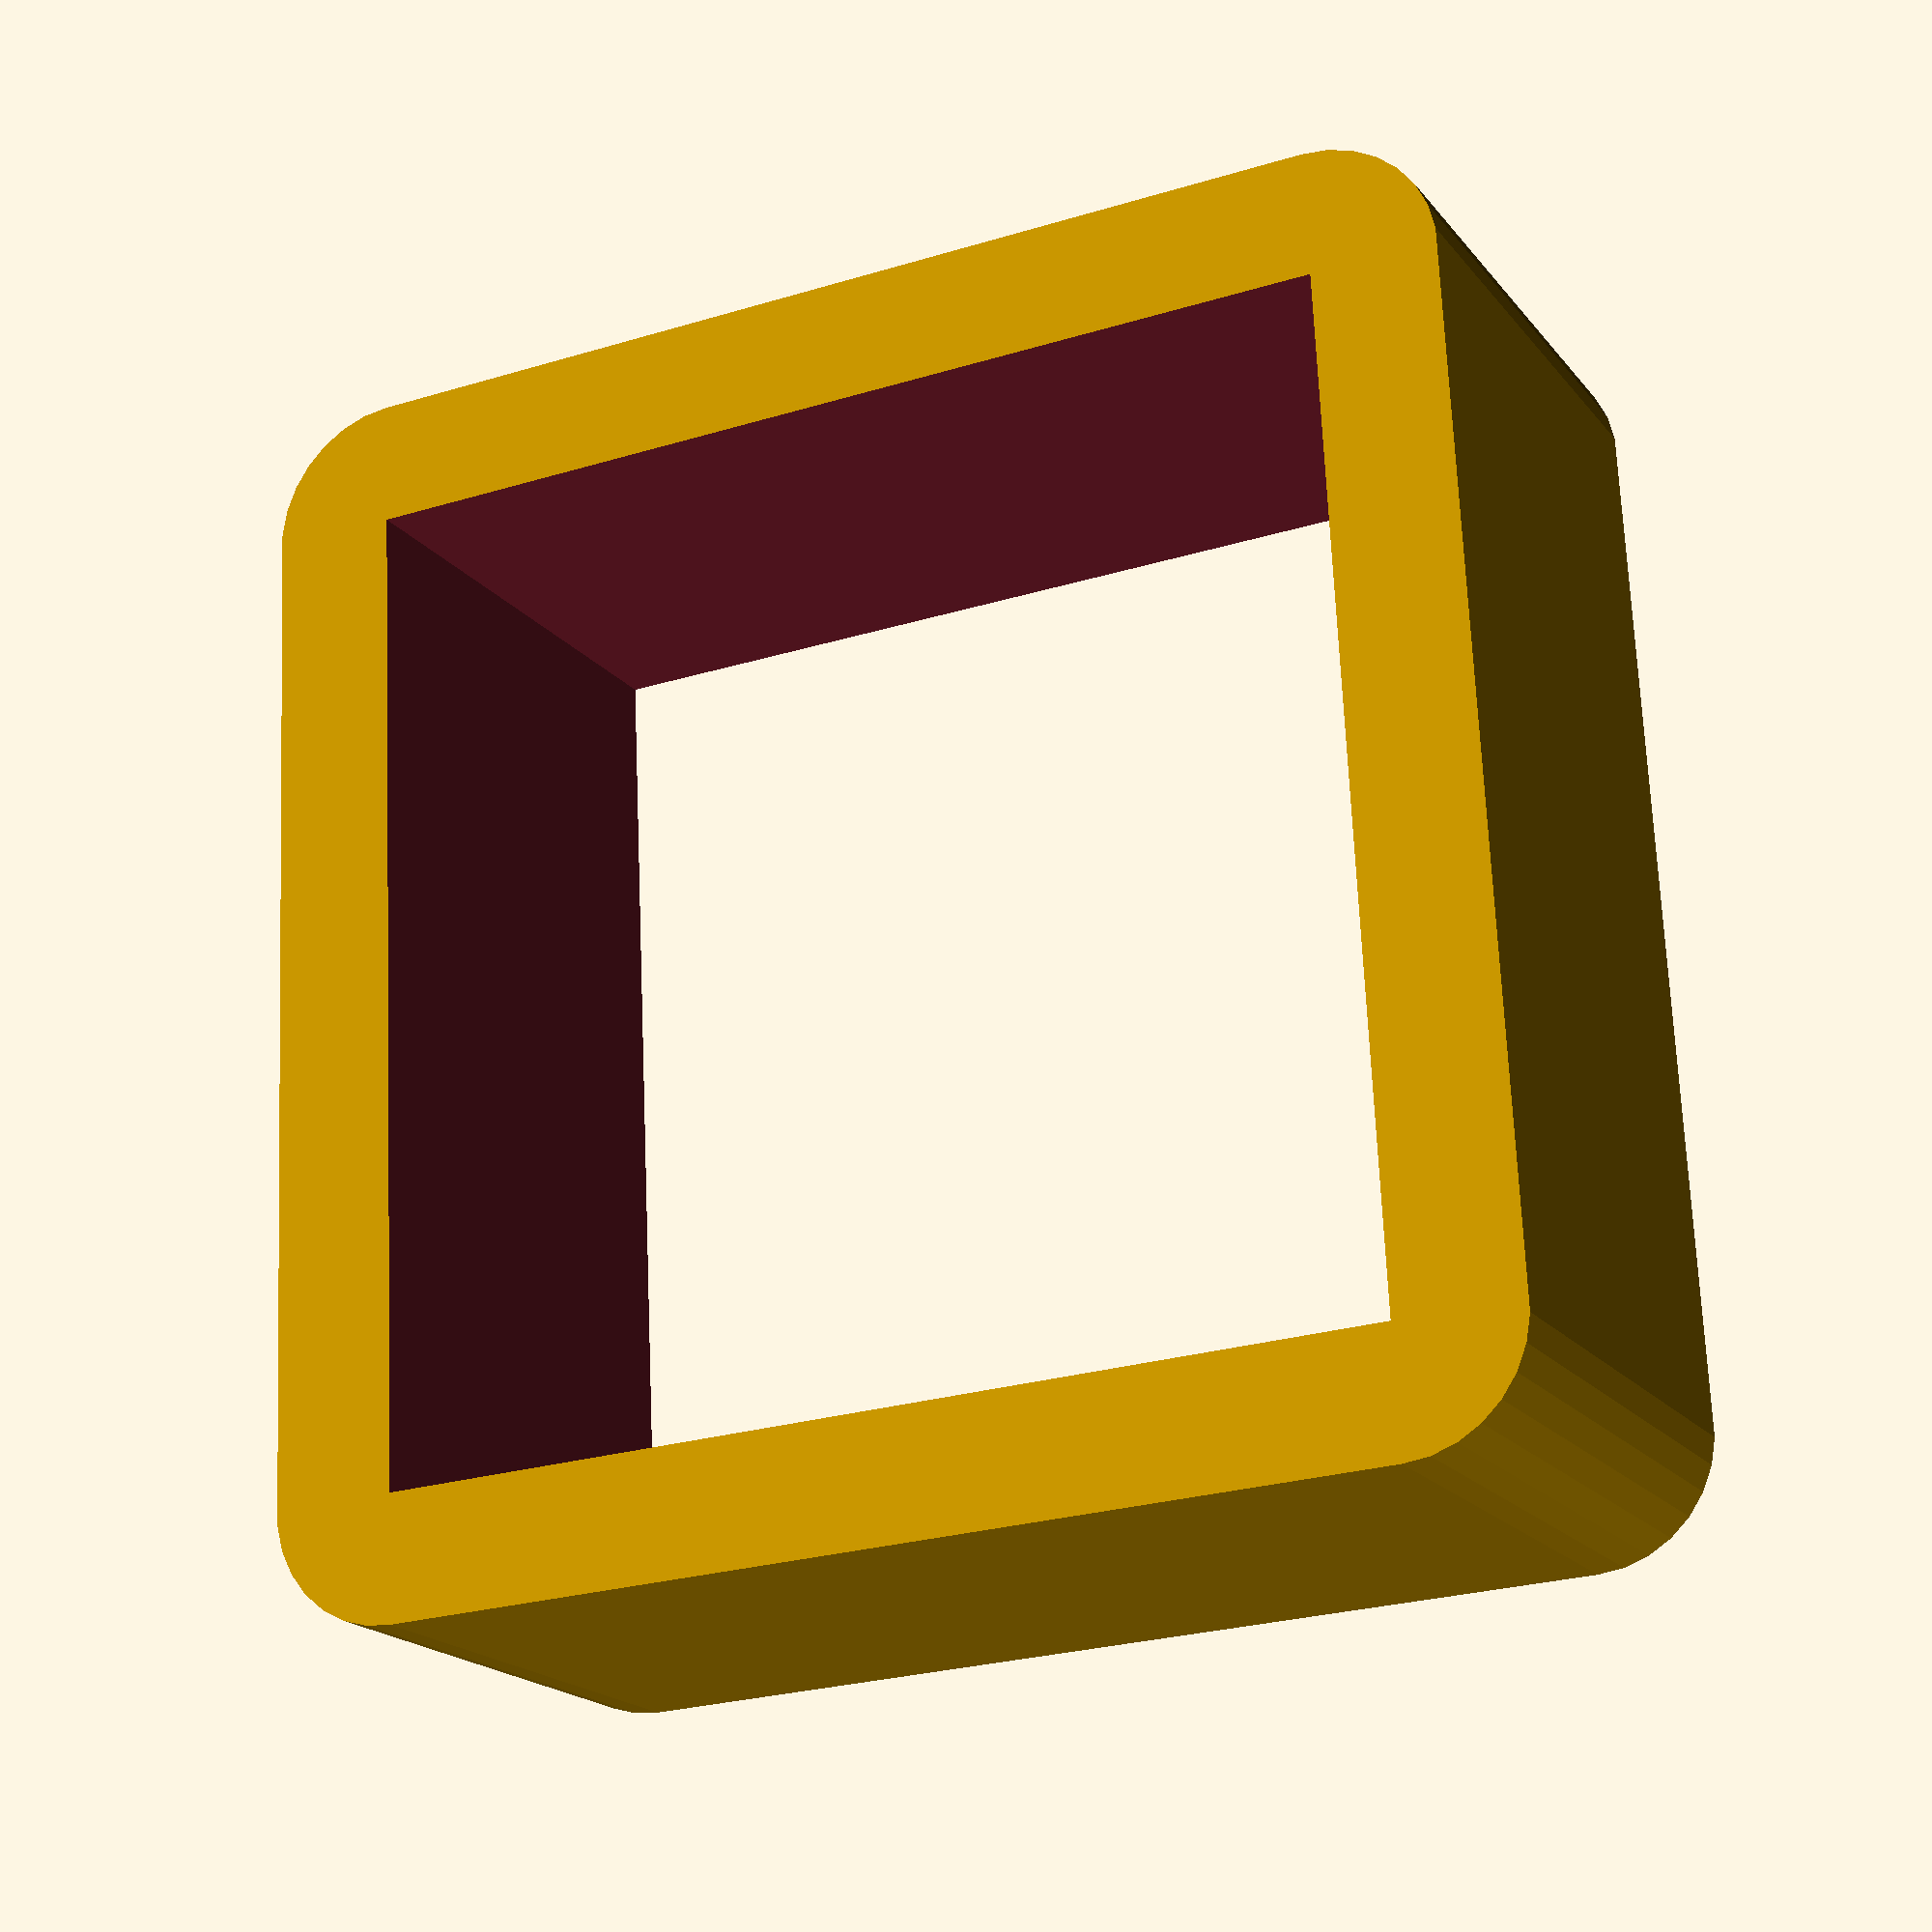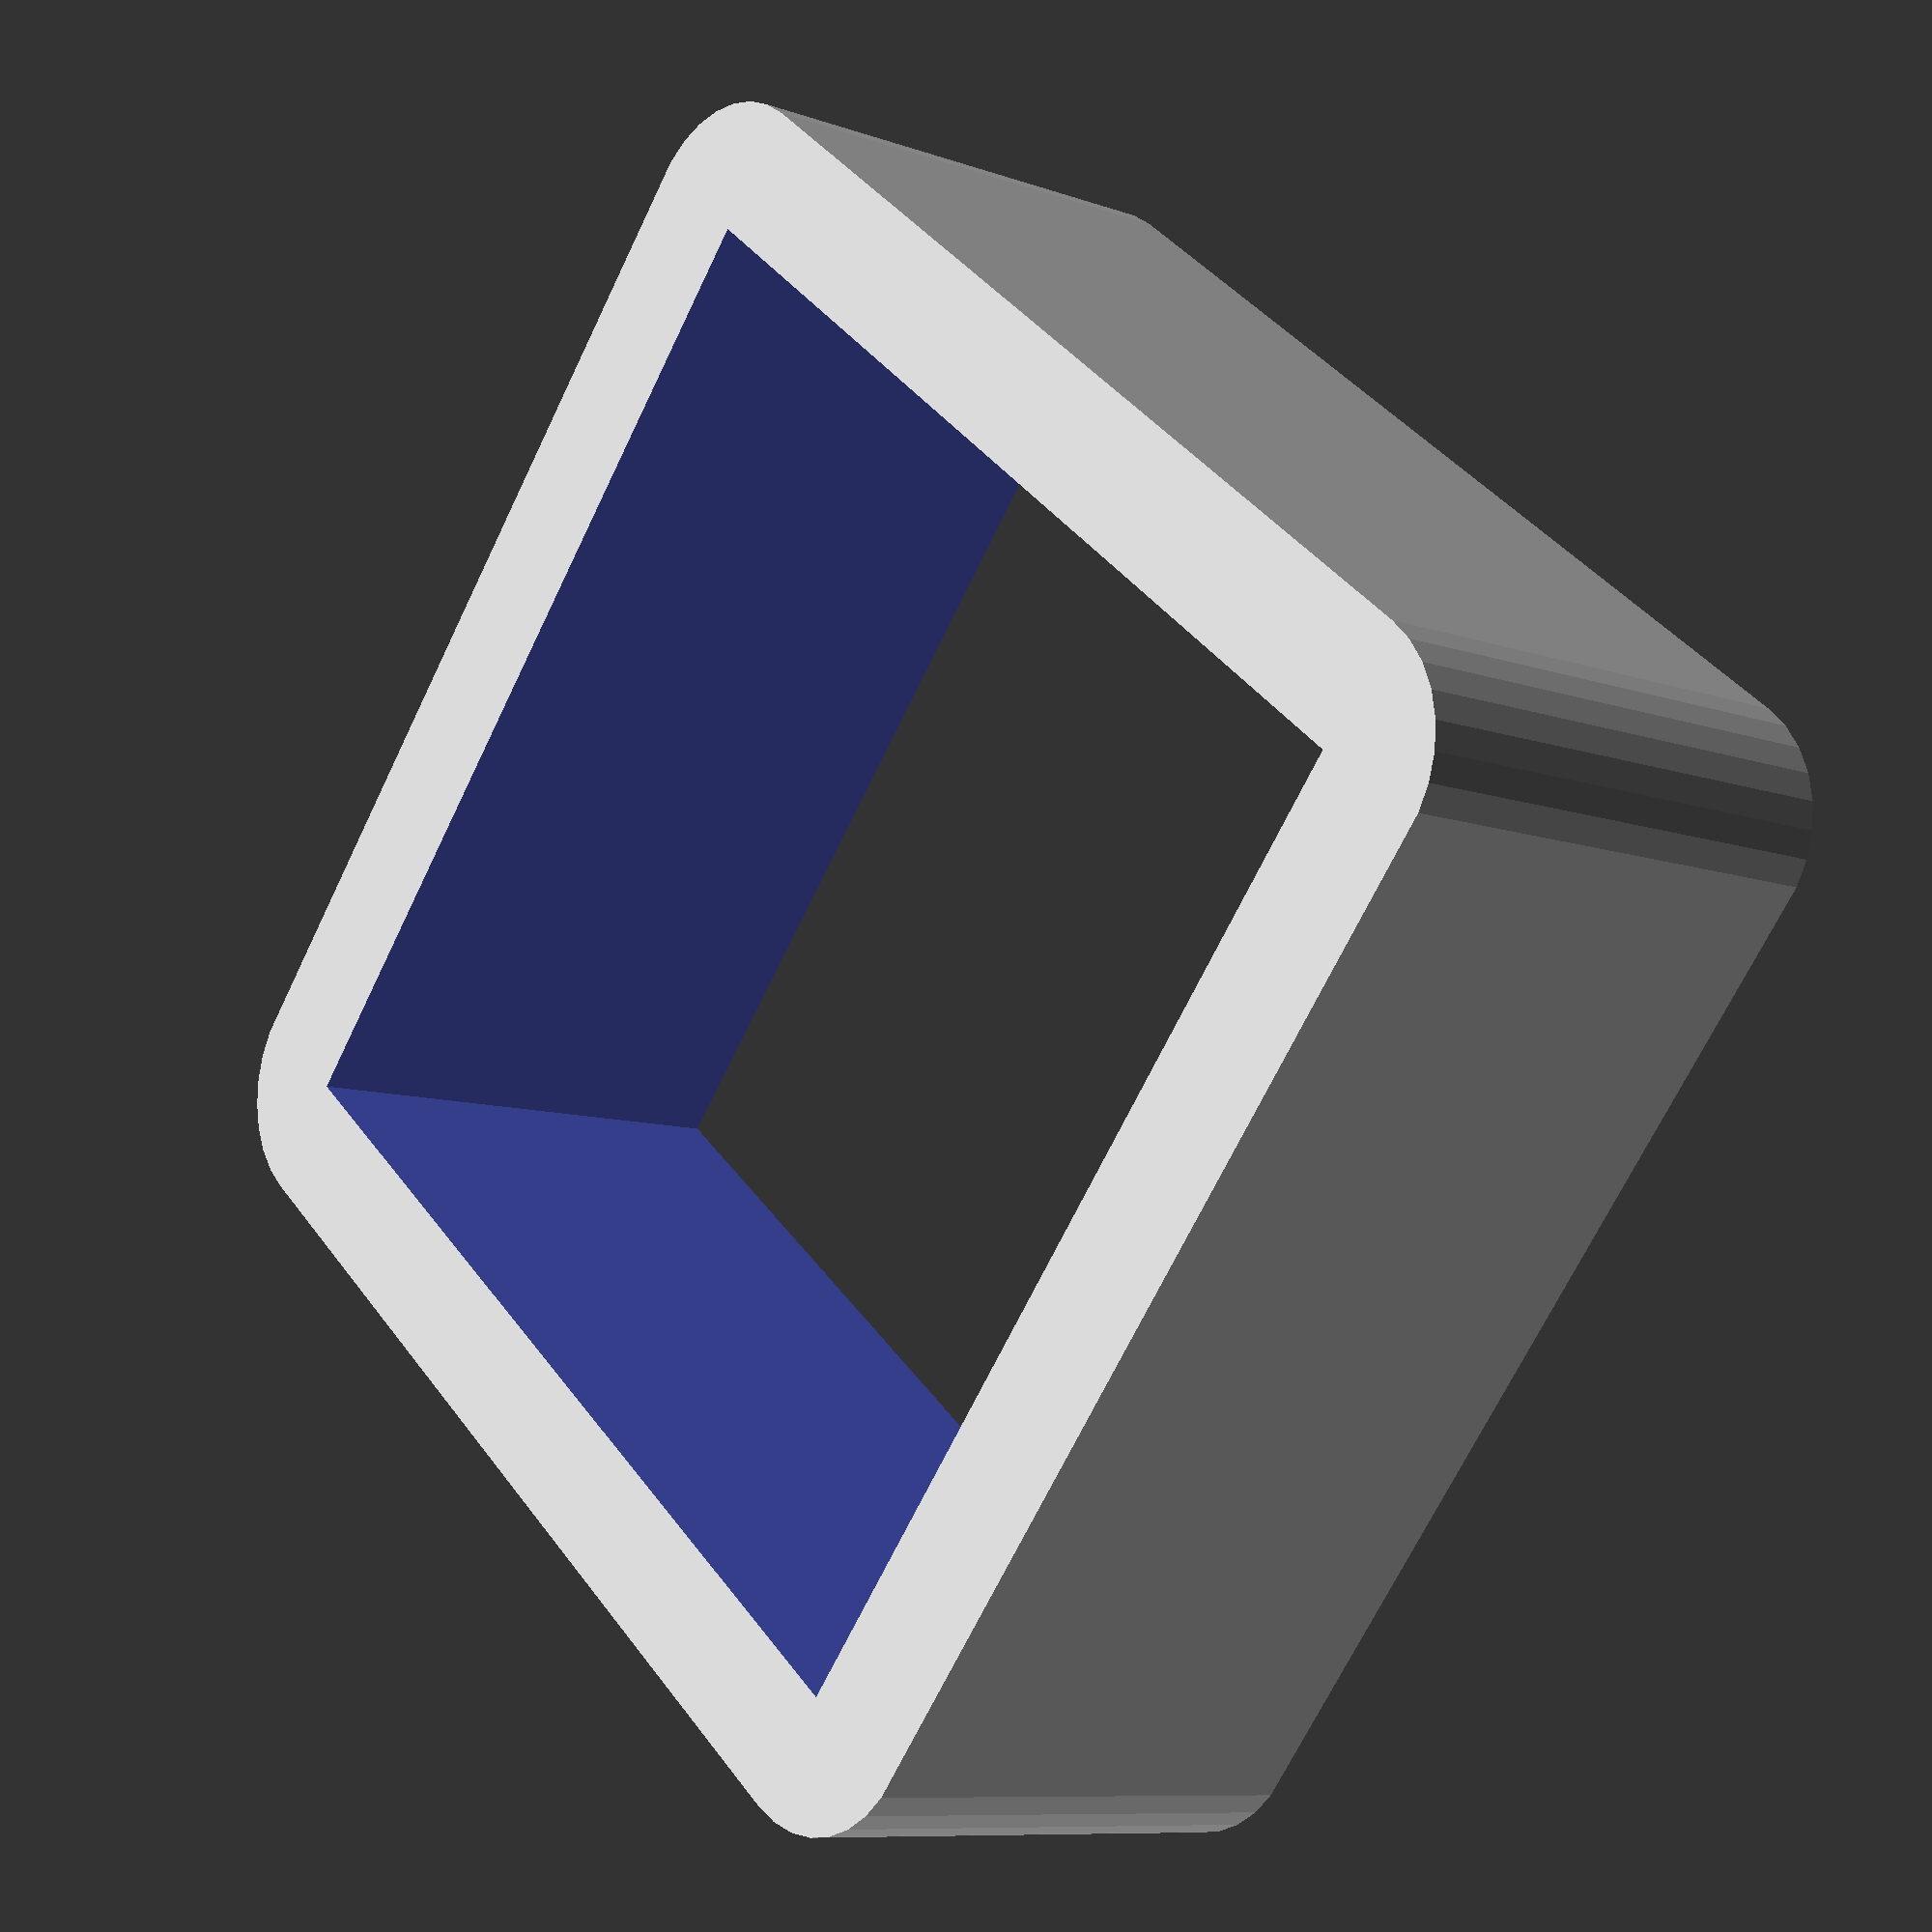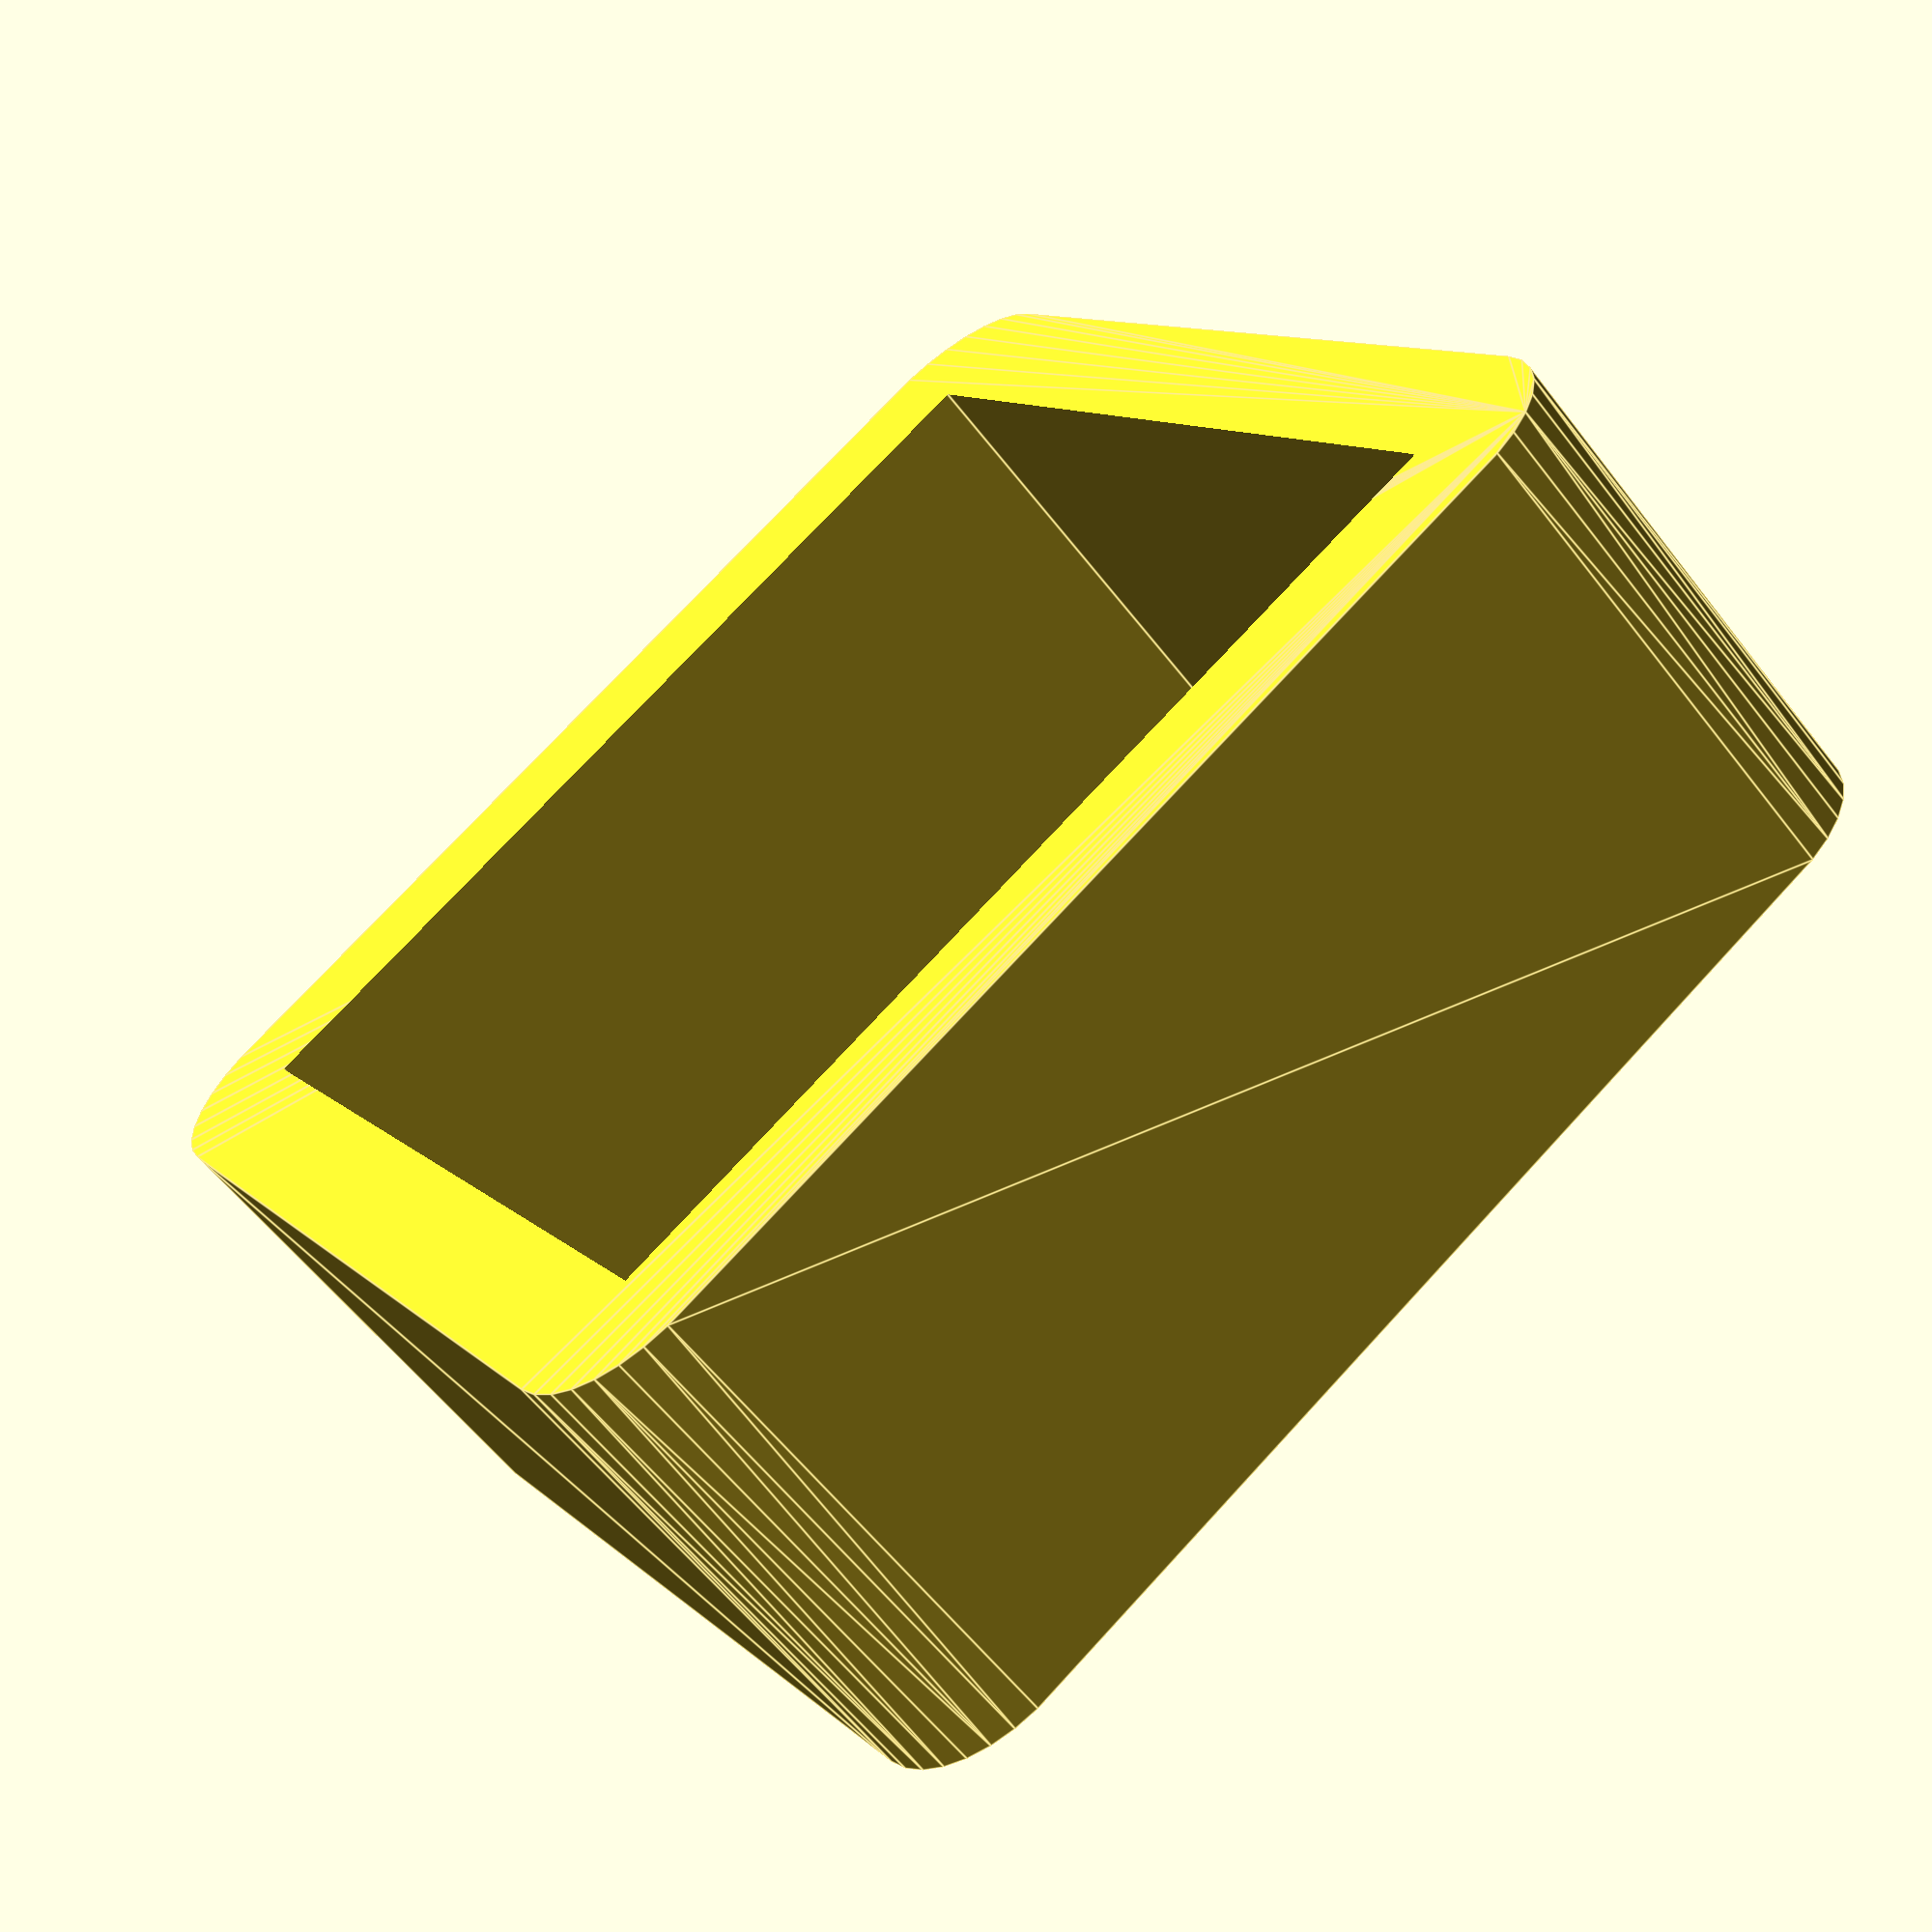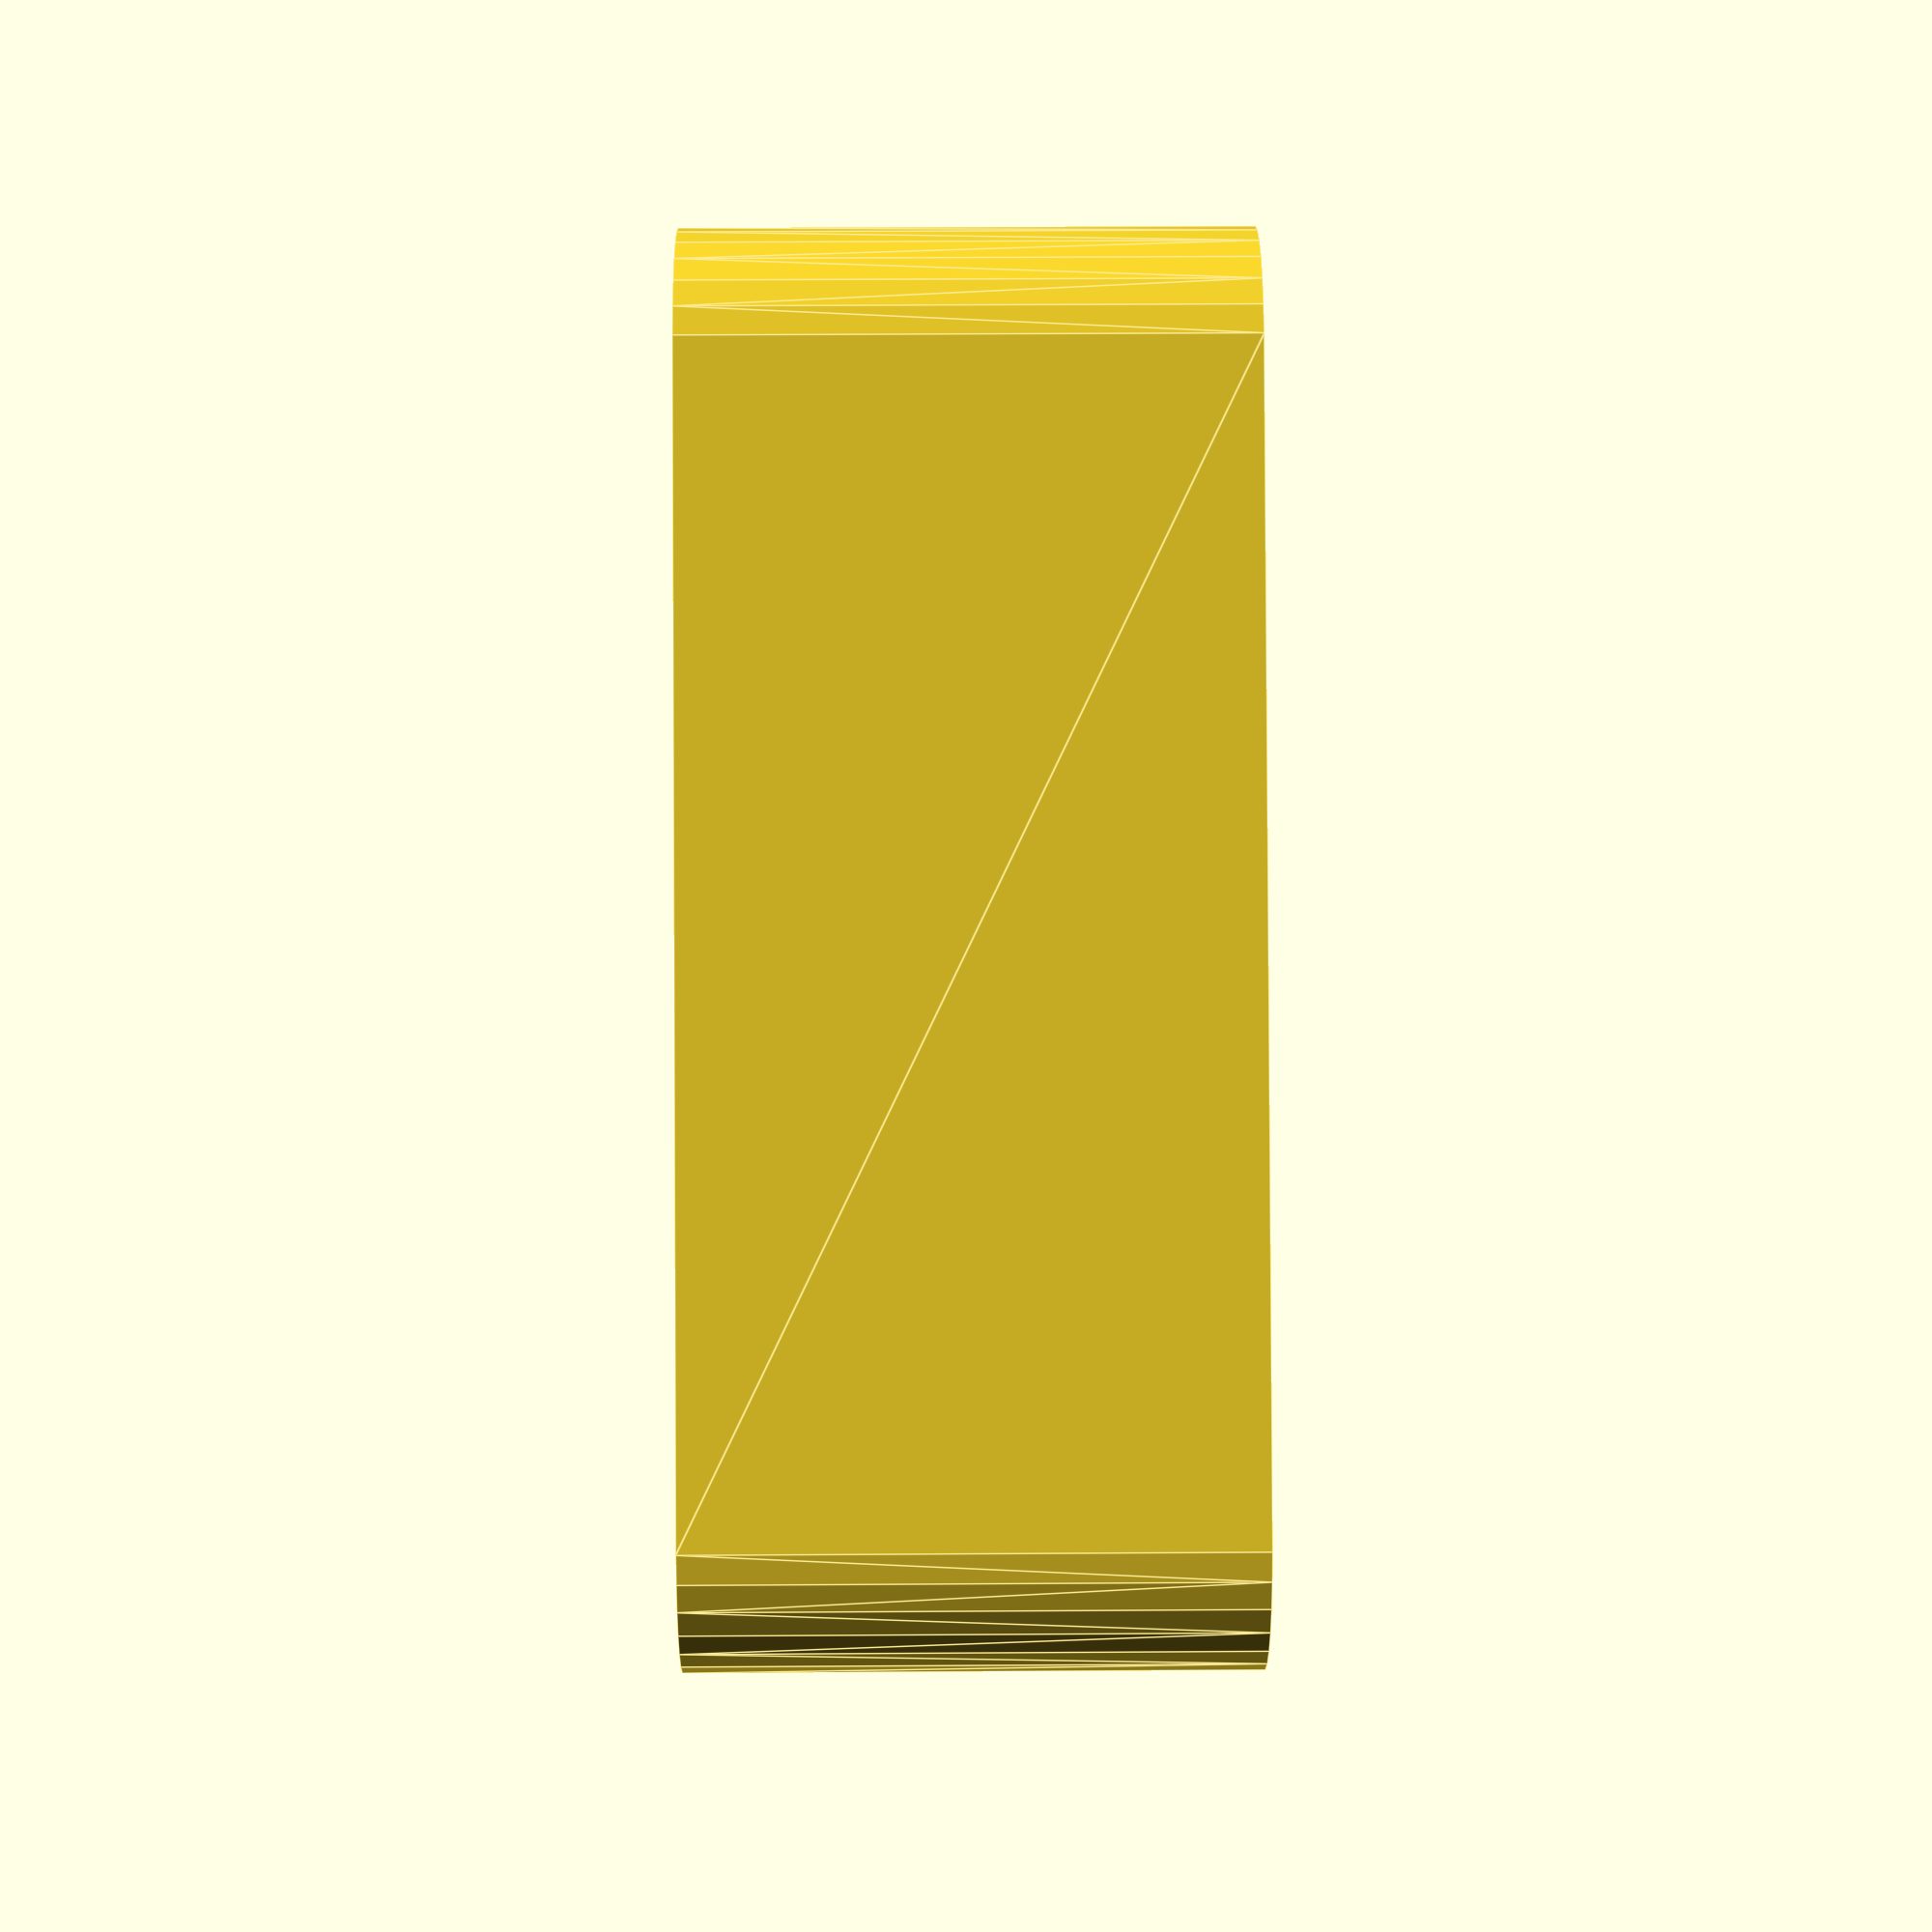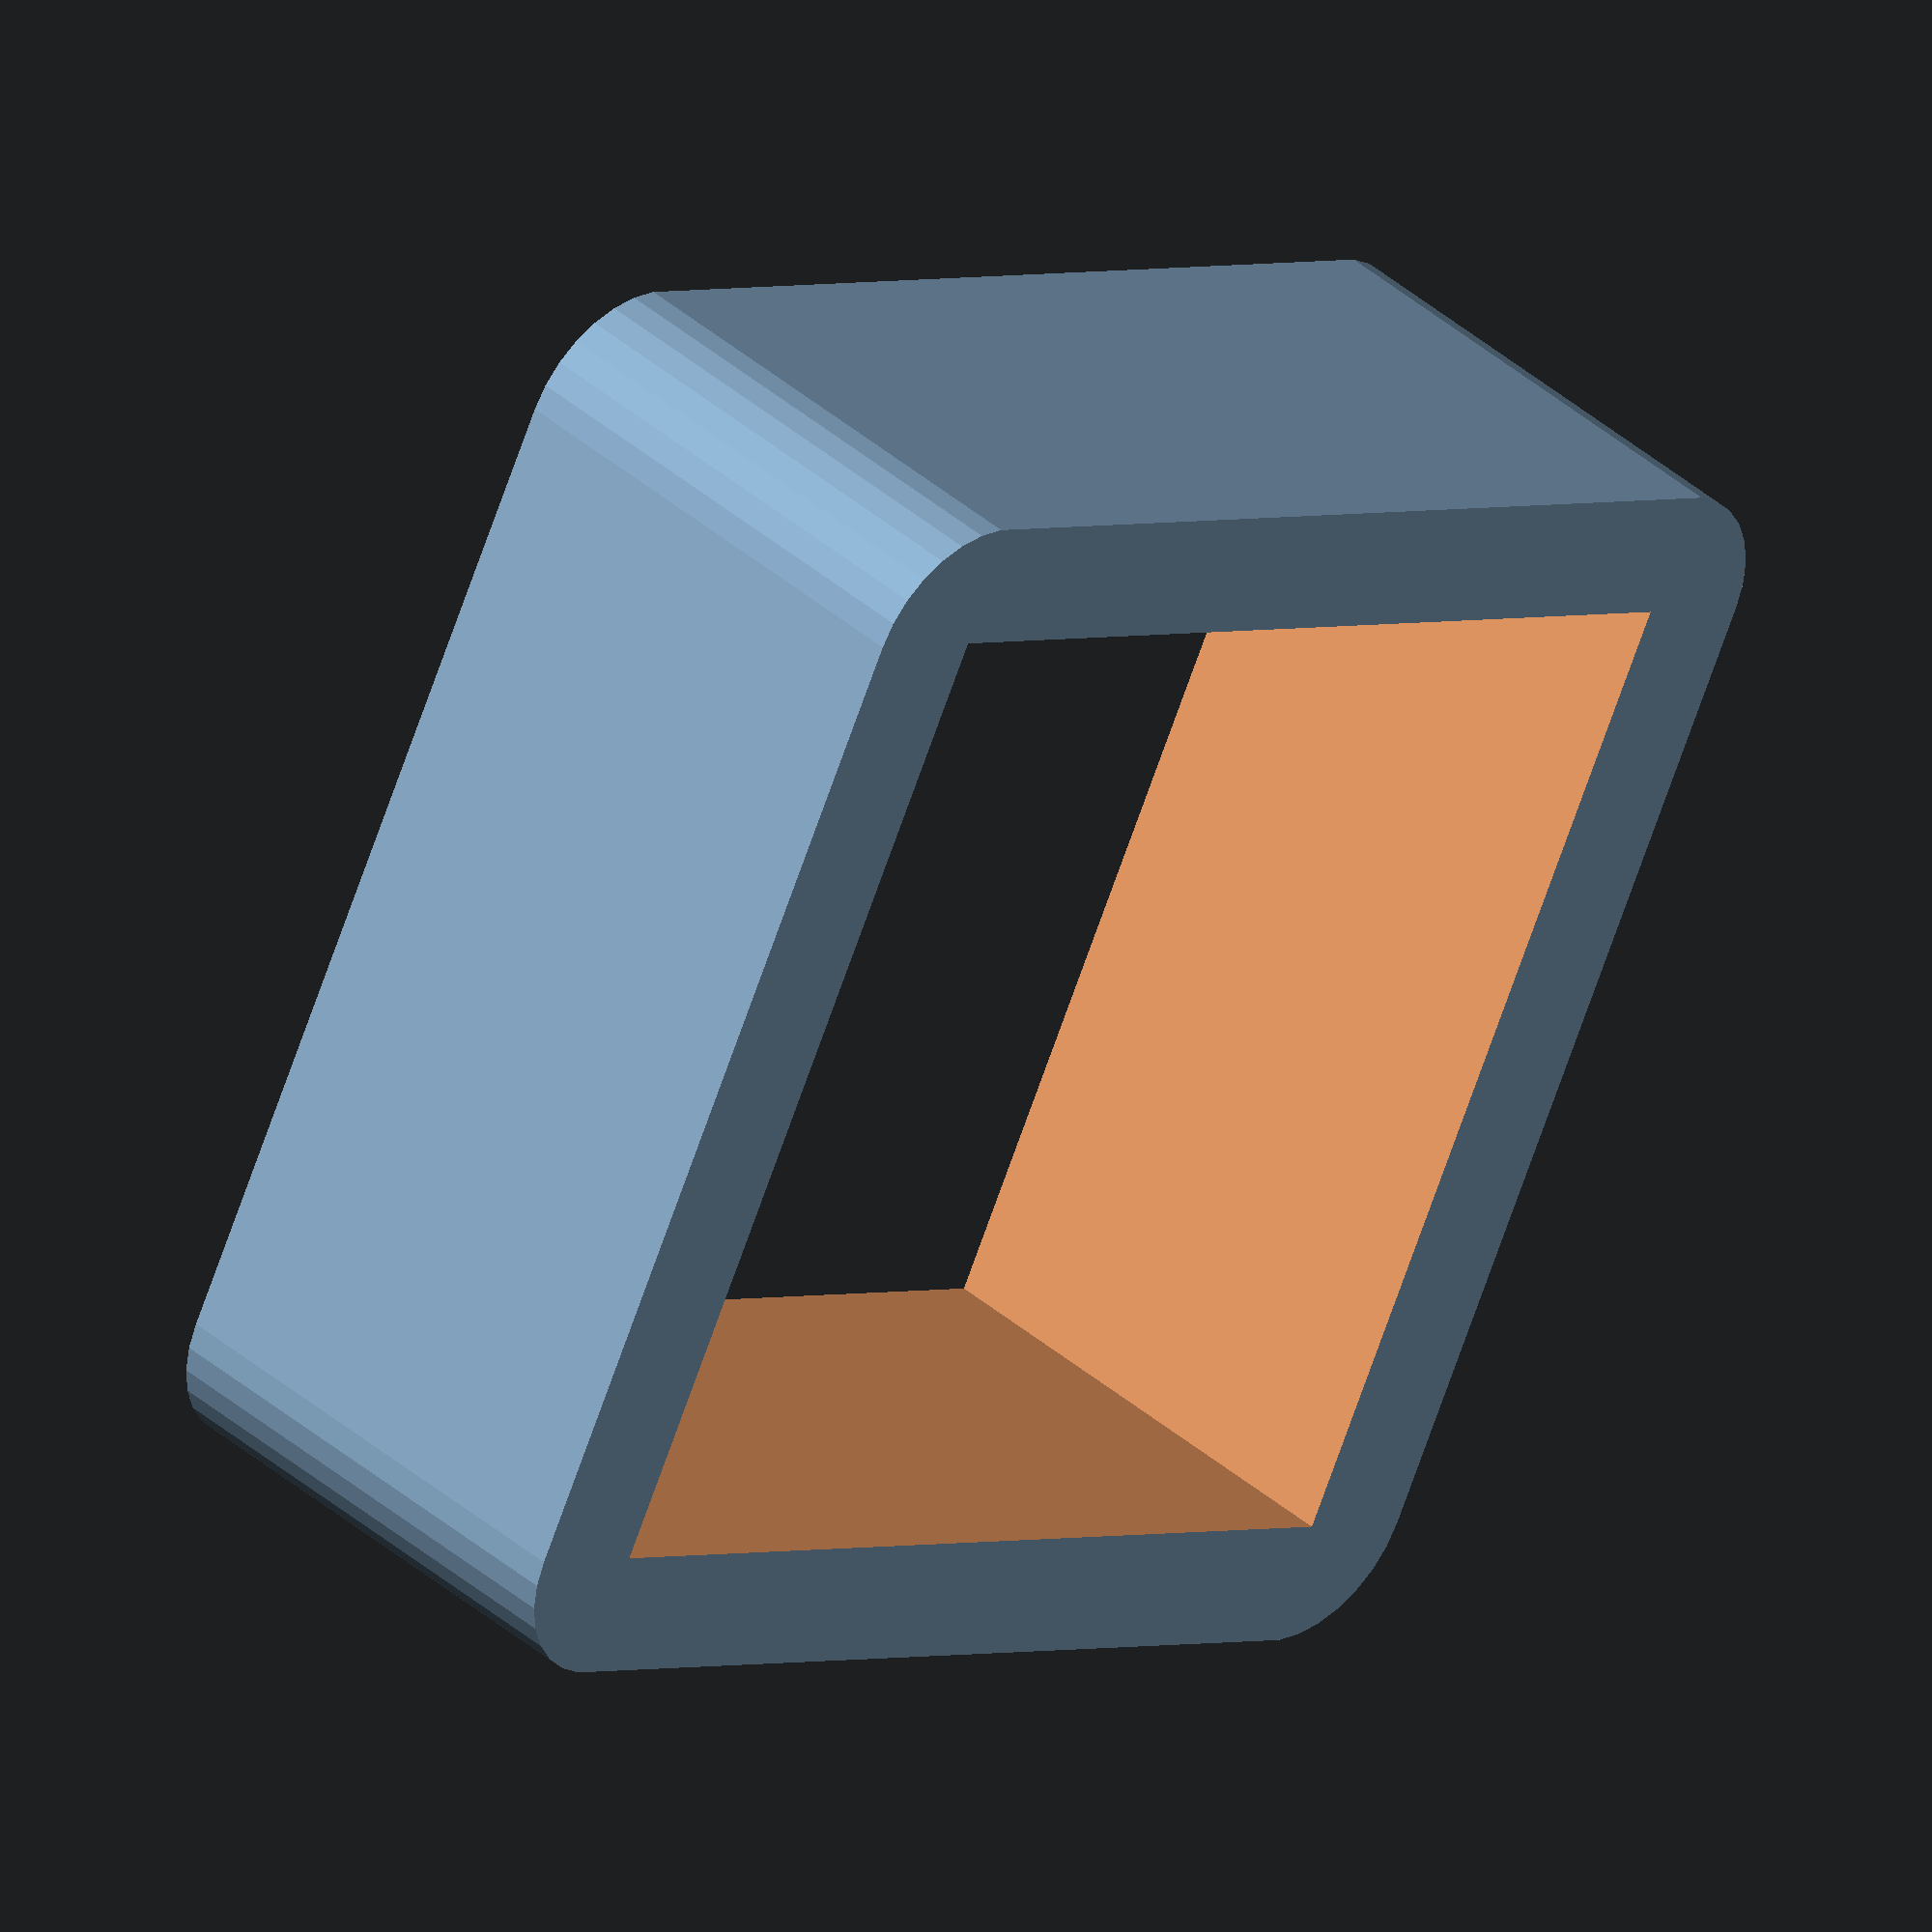
<openscad>

difference(){
    minkowski(){
        cube(size = [40,40,20],center = true);
        cylinder(r = 5, h=0.001, $fn = 30);
    }
    cube(size = [40,40,40], center = true);
}
    
</openscad>
<views>
elev=19.0 azim=92.8 roll=206.1 proj=p view=solid
elev=189.3 azim=50.7 roll=313.0 proj=p view=solid
elev=239.7 azim=31.3 roll=322.5 proj=p view=edges
elev=147.8 azim=55.9 roll=90.5 proj=p view=edges
elev=141.3 azim=333.6 roll=42.4 proj=o view=solid
</views>
